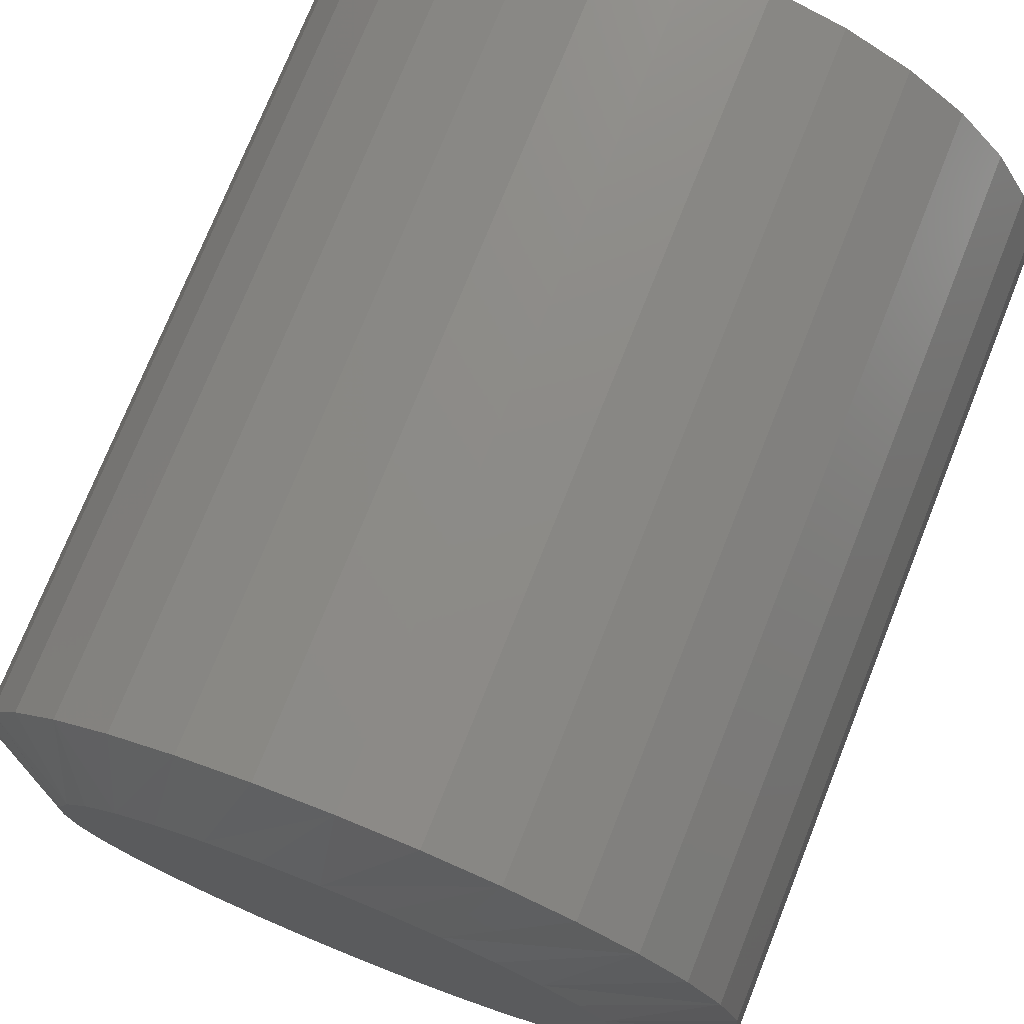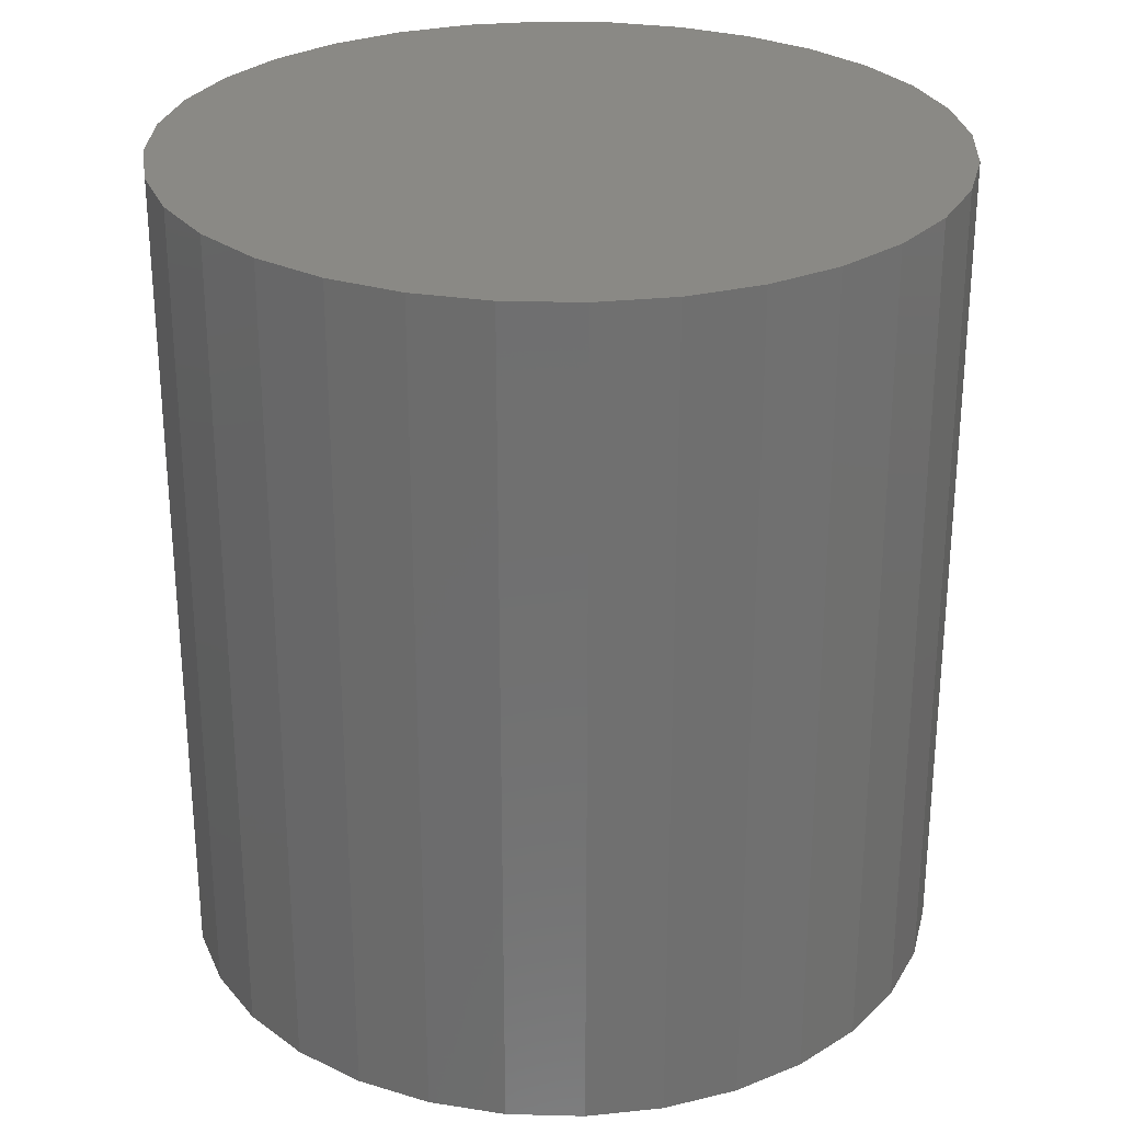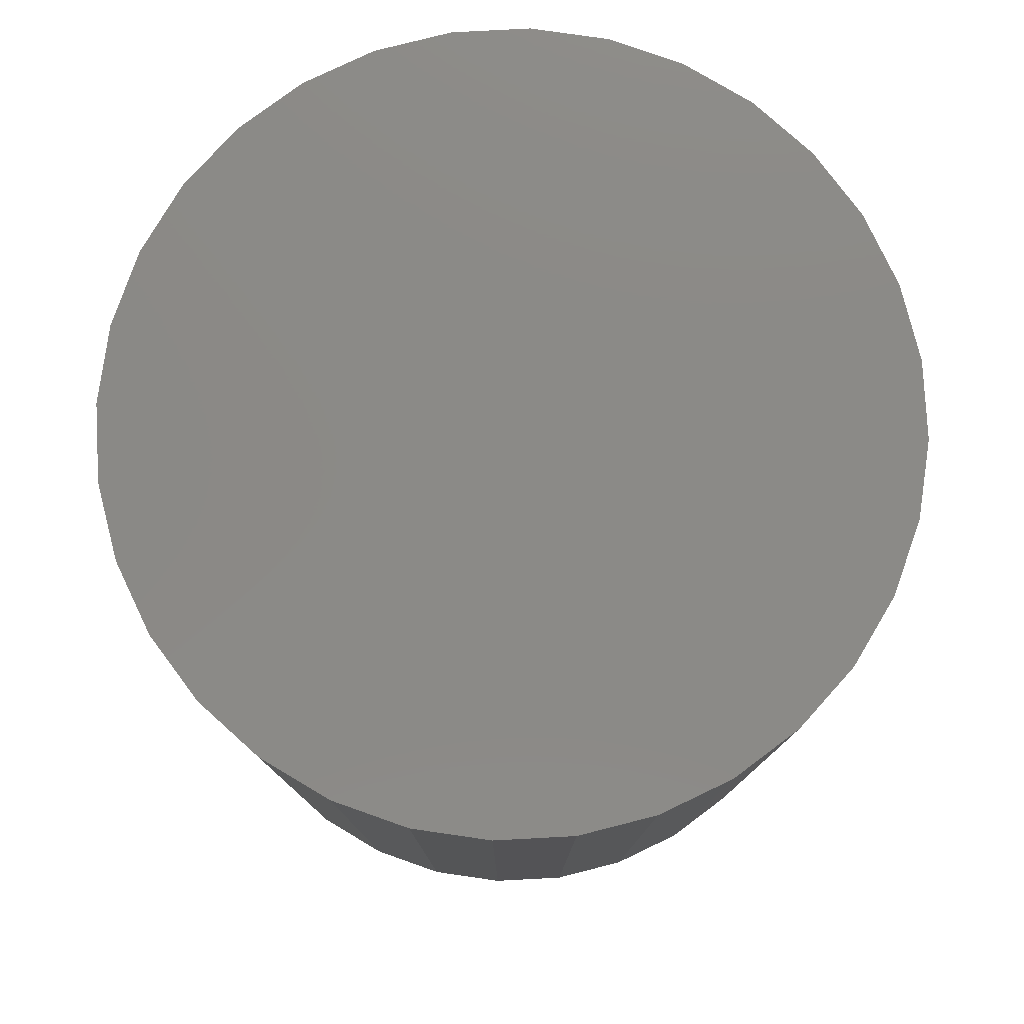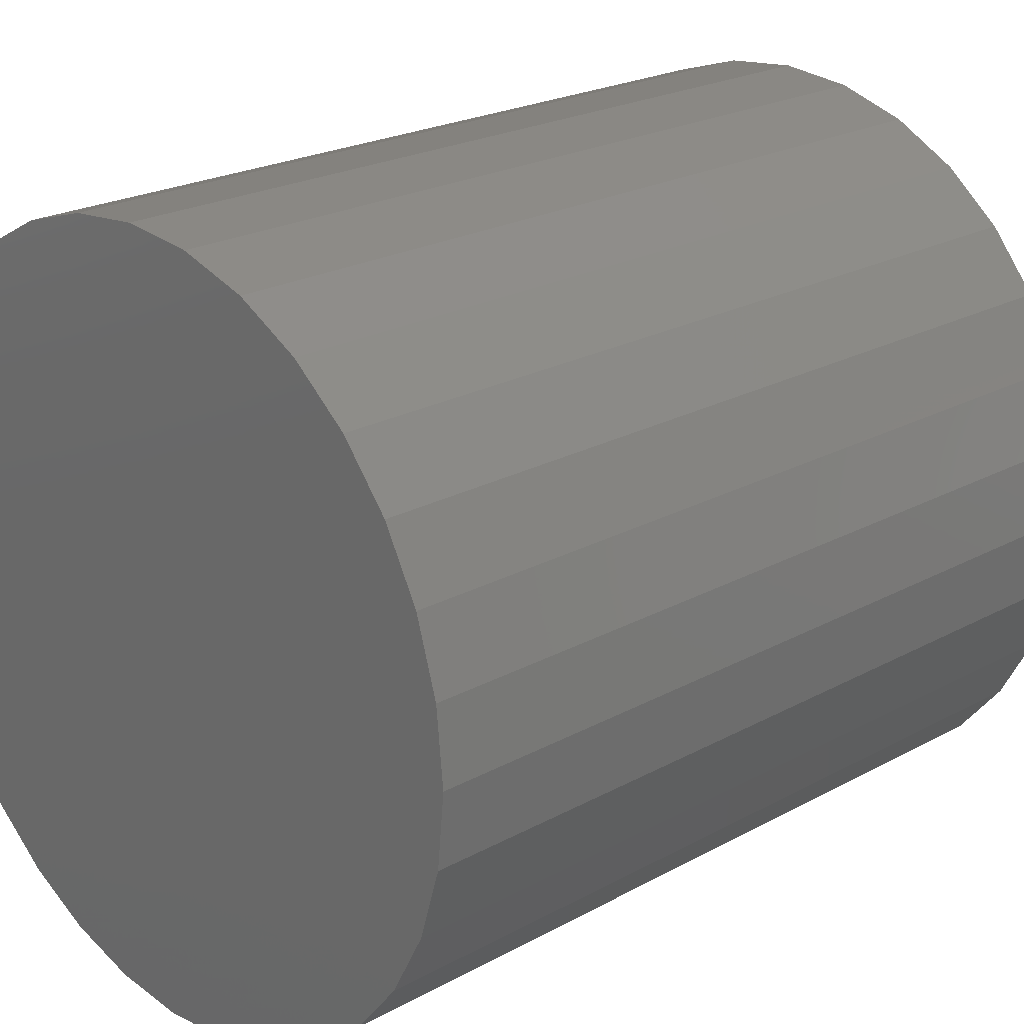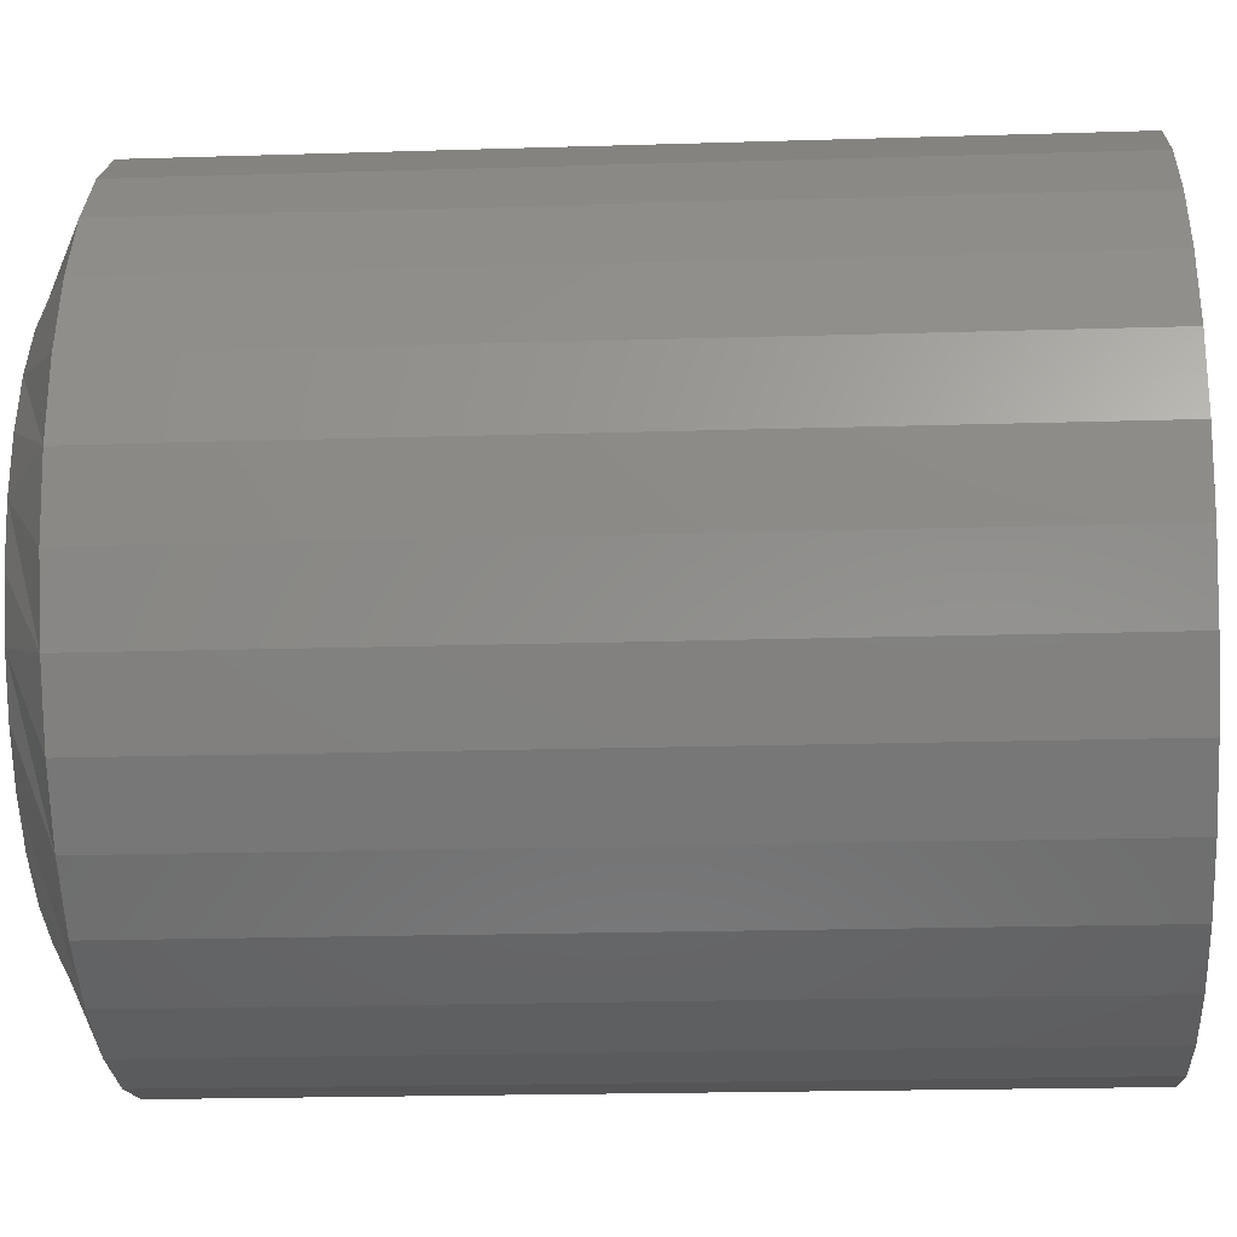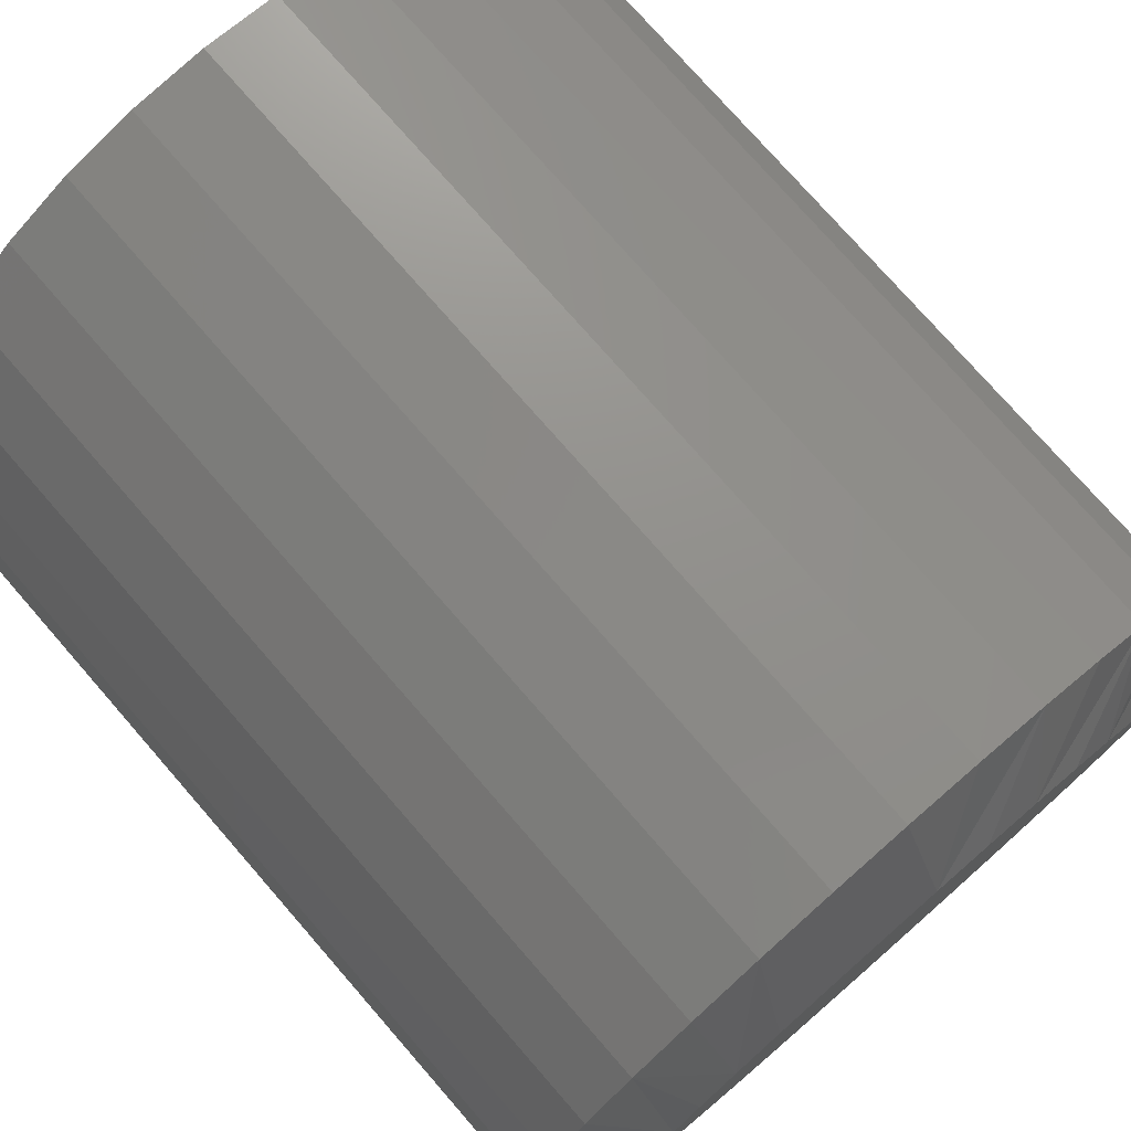
<metadata>
{"format":"stl","ext":"stl","renderer":"f3d","projection":"perspective","resolution":1024,"background":"white","views":[{"elev":74.7,"azim":-158.2,"up":"+Y"},{"elev":28.0,"azim":-70.9,"up":"+Z"},{"elev":79.0,"azim":-132.4,"up":"+Z"},{"elev":22.4,"azim":46.6,"up":"+Y"},{"elev":-20.0,"azim":-86.7,"up":"+Y"},{"elev":76.3,"azim":138.9,"up":"+Y"}]}
</metadata>
<code>
# stl→obj: 96 verts, 188 faces
v 0.2636 -0.1696 0
v 0.2723 -0.167 0
v 0.2812 -0.1661 0
v 0.2902 -0.167 0
v 0.2989 -0.1696 0
v 0.2557 -0.1739 0
v 0.3068 -0.1739 0
v 0.2487 -0.1796 0
v 0.3138 -0.1796 0
v 0.243 -0.1866 0
v 0.3195 -0.1866 0
v 0.2387 -0.1945 0
v 0.3238 -0.1945 0
v 0.2361 -0.2032 0
v 0.3264 -0.2032 0
v 0.3238 -0.2298 0
v 0.2387 -0.2298 0
v 0.3264 -0.2212 0
v 0.243 -0.2378 0
v 0.3195 -0.2378 0
v 0.2487 -0.2447 0
v 0.3138 -0.2447 0
v 0.2557 -0.2505 0
v 0.3068 -0.2505 0
v 0.2636 -0.2547 0
v 0.2989 -0.2547 0
v 0.2723 -0.2573 0
v 0.2812 -0.2582 0
v 0.2902 -0.2573 0
v 0.2361 -0.2212 0
v 0.2352 -0.2122 0
v 0.3273 -0.2122 0
v 0.3429 -0.2122 0.007812
v 0.3429 -0.2122 0.1406
v 0.3417 -0.2242 0.007812
v 0.3417 -0.2242 0.1406
v 0.3382 -0.2358 0.007812
v 0.3382 -0.2358 0.1406
v 0.3325 -0.2464 0.007812
v 0.3325 -0.2464 0.1406
v 0.3249 -0.2558 0.007812
v 0.3249 -0.2558 0.1406
v 0.3155 -0.2635 0.007812
v 0.3155 -0.2635 0.1406
v 0.3049 -0.2692 0.007812
v 0.3049 -0.2692 0.1406
v 0.2933 -0.2727 0.007812
v 0.2933 -0.2727 0.1406
v 0.2812 -0.2738 0.007812
v 0.2812 -0.2738 0.1406
v 0.2692 -0.2727 0.007812
v 0.2692 -0.2727 0.1406
v 0.2576 -0.2692 0.007812
v 0.2576 -0.2692 0.1406
v 0.247 -0.2635 0.007812
v 0.247 -0.2635 0.1406
v 0.2376 -0.2558 0.007812
v 0.2376 -0.2558 0.1406
v 0.23 -0.2464 0.007812
v 0.23 -0.2464 0.1406
v 0.2243 -0.2358 0.007812
v 0.2243 -0.2358 0.1406
v 0.2208 -0.2242 0.007812
v 0.2208 -0.2242 0.1406
v 0.2196 -0.2122 0.007812
v 0.2196 -0.2122 0.1406
v 0.2208 -0.2001 0.007812
v 0.2208 -0.2001 0.1406
v 0.2243 -0.1886 0.007812
v 0.2243 -0.1886 0.1406
v 0.23 -0.1779 0.007812
v 0.23 -0.1779 0.1406
v 0.2376 -0.1686 0.007812
v 0.2376 -0.1686 0.1406
v 0.247 -0.1609 0.007812
v 0.247 -0.1609 0.1406
v 0.2576 -0.1552 0.007812
v 0.2576 -0.1552 0.1406
v 0.2692 -0.1517 0.007812
v 0.2692 -0.1517 0.1406
v 0.2812 -0.1505 0.007812
v 0.2812 -0.1505 0.1406
v 0.2933 -0.1517 0.007812
v 0.2933 -0.1517 0.1406
v 0.3049 -0.1552 0.007812
v 0.3049 -0.1552 0.1406
v 0.3155 -0.1609 0.007812
v 0.3155 -0.1609 0.1406
v 0.3249 -0.1686 0.007812
v 0.3249 -0.1686 0.1406
v 0.3325 -0.1779 0.007812
v 0.3325 -0.1779 0.1406
v 0.3382 -0.1886 0.007812
v 0.3382 -0.1886 0.1406
v 0.3417 -0.2001 0.007812
v 0.3417 -0.2001 0.1406
f 1 2 3
f 1 3 4
f 5 1 4
f 6 1 5
f 7 6 5
f 8 6 7
f 9 8 7
f 10 8 9
f 11 10 9
f 12 10 11
f 13 12 11
f 14 12 13
f 15 14 13
f 16 17 18
f 19 17 16
f 20 19 16
f 21 19 20
f 22 21 20
f 23 21 22
f 24 23 22
f 25 23 24
f 26 25 24
f 27 25 26
f 28 27 26
f 29 28 26
f 17 30 18
f 18 30 31
f 18 31 32
f 32 31 14
f 32 14 15
f 33 34 35
f 35 34 36
f 35 36 37
f 37 36 38
f 37 38 39
f 39 38 40
f 39 40 41
f 41 40 42
f 41 42 43
f 43 42 44
f 43 44 45
f 45 44 46
f 45 46 47
f 47 46 48
f 47 48 49
f 49 48 50
f 49 50 51
f 51 50 52
f 51 52 53
f 53 52 54
f 53 54 55
f 55 54 56
f 55 56 57
f 57 56 58
f 57 58 59
f 59 58 60
f 59 60 61
f 61 60 62
f 61 62 63
f 63 62 64
f 63 64 65
f 65 64 66
f 65 66 67
f 67 66 68
f 67 68 69
f 69 68 70
f 69 70 71
f 71 70 72
f 71 72 73
f 73 72 74
f 73 74 75
f 75 74 76
f 75 76 77
f 77 76 78
f 77 78 79
f 79 78 80
f 79 80 81
f 81 80 82
f 81 82 83
f 83 82 84
f 83 84 85
f 85 84 86
f 85 86 87
f 87 86 88
f 87 88 89
f 89 88 90
f 89 90 91
f 91 90 92
f 91 92 93
f 93 92 94
f 93 94 95
f 95 94 96
f 95 96 33
f 33 96 34
f 35 37 16
f 61 30 17
f 59 61 17
f 57 59 17
f 57 17 19
f 57 19 21
f 55 57 21
f 53 55 21
f 53 21 23
f 53 23 25
f 51 53 25
f 49 51 25
f 49 25 27
f 49 27 28
f 47 49 28
f 45 47 28
f 45 28 29
f 45 29 26
f 43 45 26
f 41 43 26
f 41 26 24
f 41 24 22
f 39 41 22
f 37 39 22
f 37 22 20
f 37 20 16
f 33 35 16
f 33 16 18
f 33 18 32
f 31 30 61
f 31 61 63
f 31 63 65
f 67 69 12
f 93 15 13
f 91 93 13
f 89 91 13
f 89 13 11
f 89 11 9
f 87 89 9
f 85 87 9
f 85 9 7
f 85 7 5
f 83 85 5
f 81 83 5
f 81 5 4
f 81 4 3
f 79 81 3
f 77 79 3
f 77 3 2
f 77 2 1
f 75 77 1
f 73 75 1
f 73 1 6
f 73 6 8
f 71 73 8
f 69 71 8
f 69 8 10
f 69 10 12
f 65 67 12
f 65 12 14
f 65 14 31
f 32 15 93
f 32 93 95
f 32 95 33
f 80 84 82
f 84 80 78
f 84 78 86
f 86 78 76
f 86 76 88
f 88 76 74
f 88 74 90
f 90 74 72
f 90 72 92
f 40 58 42
f 42 58 56
f 42 56 44
f 44 56 54
f 44 54 46
f 46 54 52
f 46 52 48
f 48 52 50
f 92 72 94
f 94 72 70
f 94 70 96
f 96 70 68
f 96 68 34
f 34 68 66
f 34 66 36
f 36 66 64
f 36 64 38
f 38 64 62
f 38 62 40
f 40 62 60
f 40 60 58

</code>
